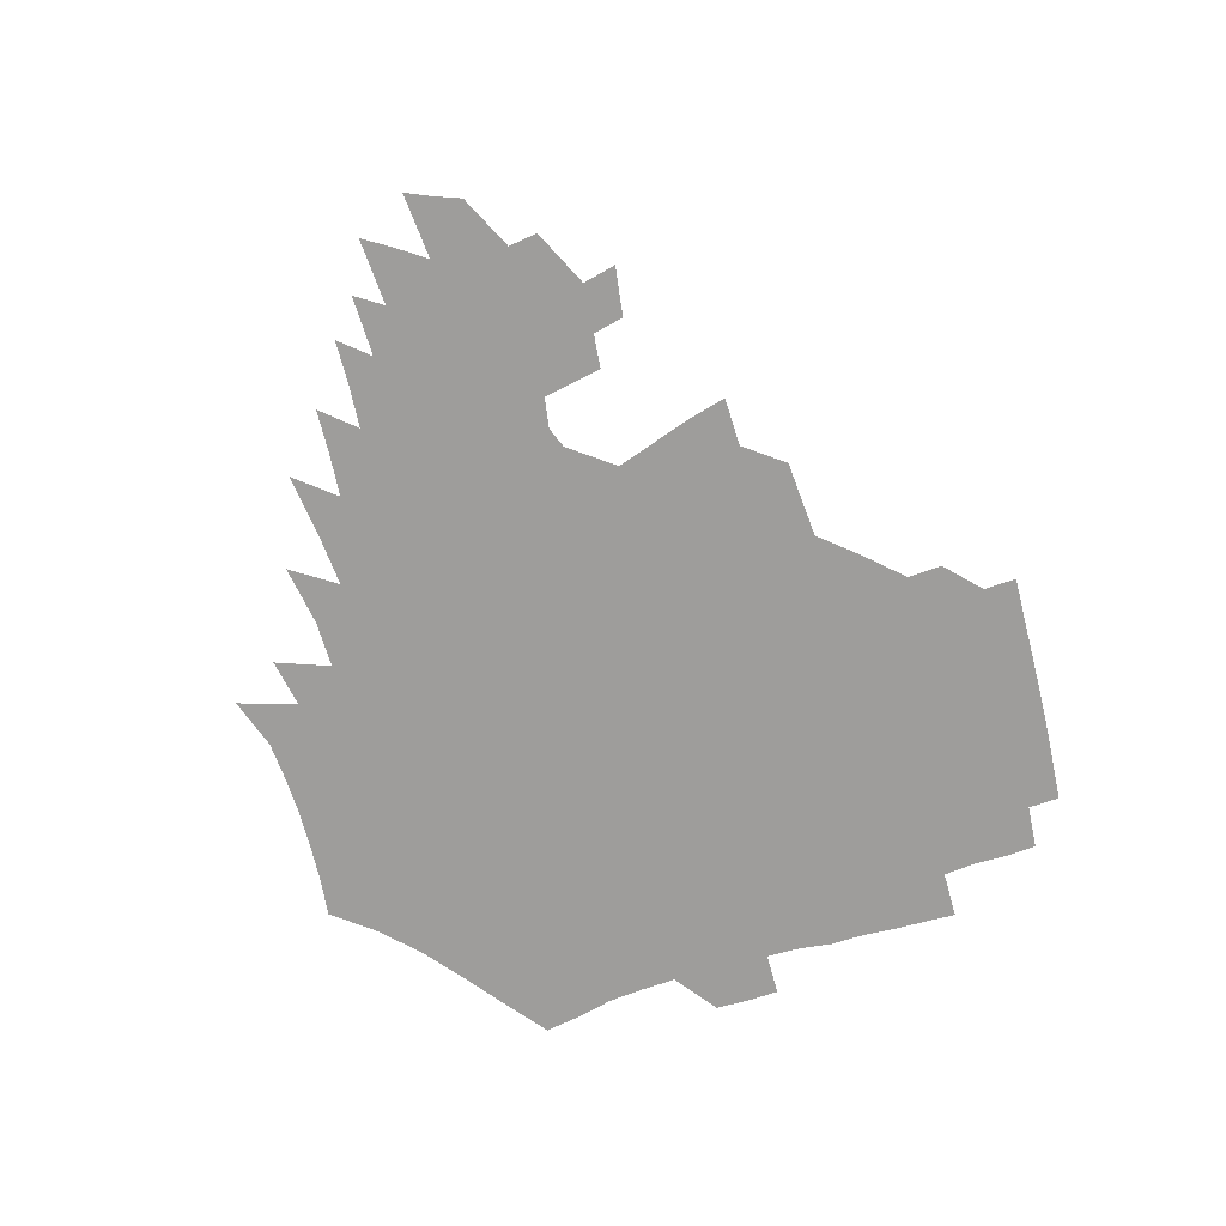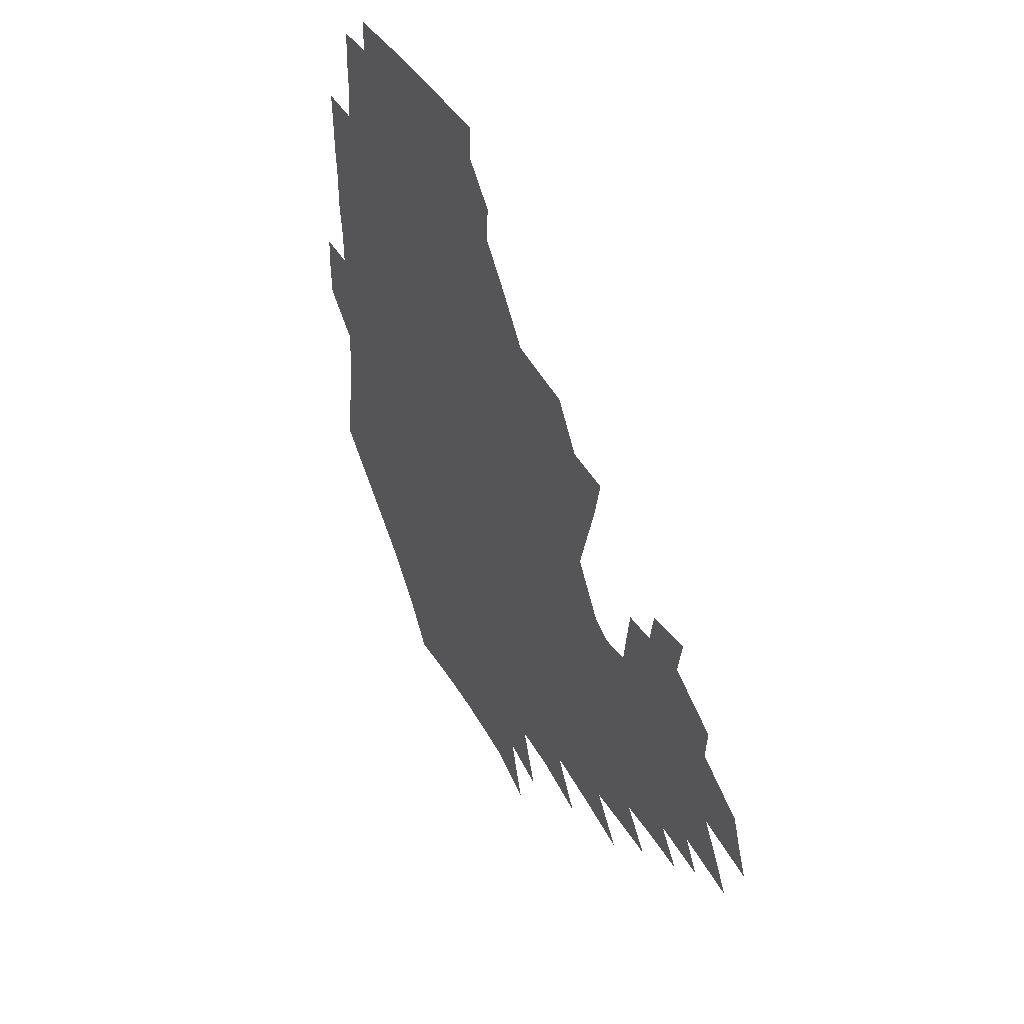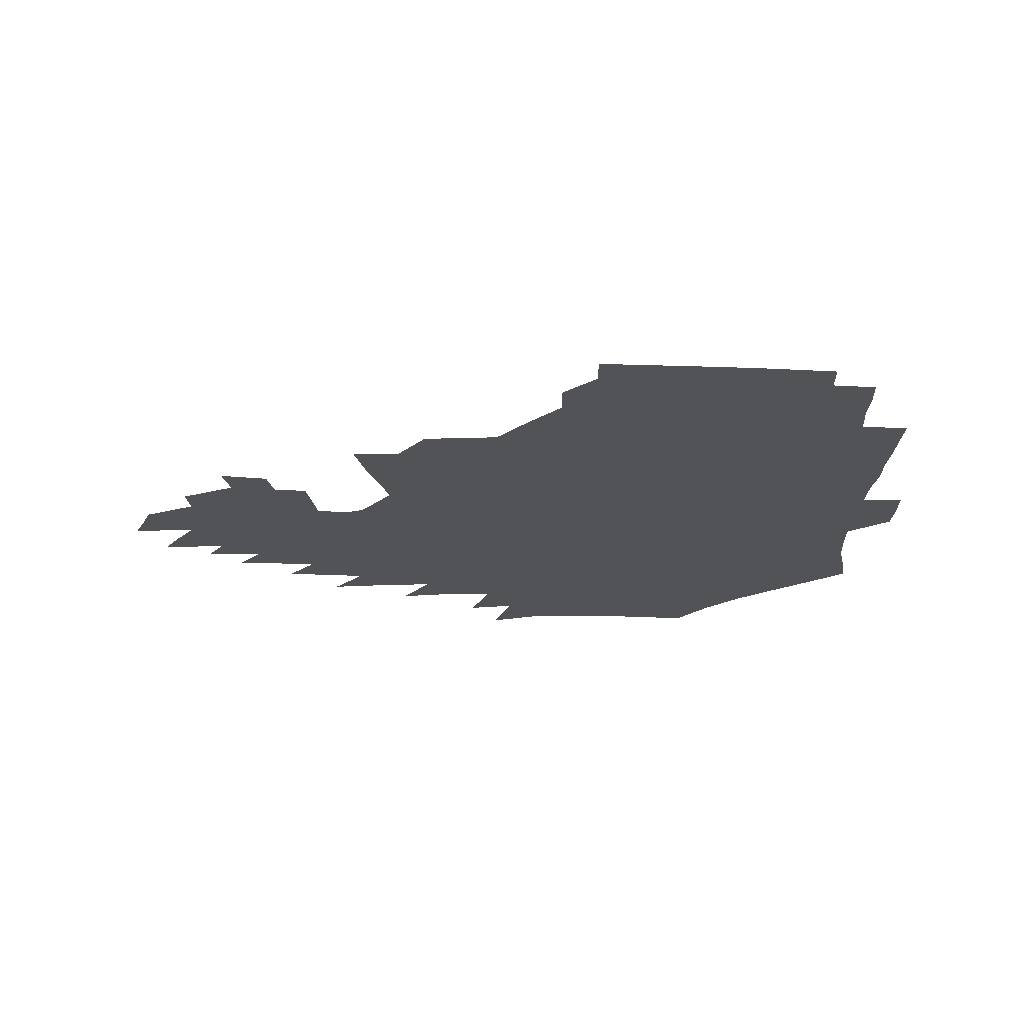
<metadata>
{"format":"obj","ext":"obj","renderer":"f3d","projection":"perspective","resolution":1024,"background":"white","views":[{"elev":-70.6,"azim":107.4,"up":"+Z"},{"elev":41.1,"azim":63.8,"up":"+Y"},{"elev":-22.4,"azim":179.7,"up":"+Z"}]}
</metadata>
<code>
v 188.2 254 0
v 187.5 268.6 0
v 187.9 282.9 0
v 200.2 176.2 0
v 202.7 192 0
v 206.3 208.6 0
v 207.4 224.3 0
v 207.9 239.7 0
v 206.9 254.5 0
v 206.9 269.1 0
v 206.6 283.5 0
v 206.1 298.3 0
v 203.9 313.3 0
v 203.9 328 0
v 202.7 342.6 0
v 202.1 356.8 0
v 201.3 370.5 0
v 217.7 162.9 0
v 219.1 178.4 0
v 222.3 194.8 0
v 224.3 210.4 0
v 227.5 226.3 0
v 228.4 240.9 0
v 226 255.4 0
v 225.7 270 0
v 225.1 284.6 0
v 224.6 299.3 0
v 224 314 0
v 222.8 328.7 0
v 222.9 343.2 0
v 223.2 357.3 0
v 222.3 371.1 0
v 223.4 385.3 0
v 222.9 399.5 0
v 223.7 413.5 0
v 236.1 149.2 0
v 235.7 164.4 0
v 238.1 180.6 0
v 239.5 196.1 0
v 241.1 211.6 0
v 242.5 226.7 0
v 244.9 241.8 0
v 242.8 256.1 0
v 241.5 270.7 0
v 240.9 285.4 0
v 242 300 0
v 240.5 314.8 0
v 240 329.6 0
v 240.8 344.2 0
v 241 358.6 0
v 240.6 372.9 0
v 241.3 387.2 0
v 241.7 401.3 0
v 243 415.3 0
v 243.4 429.1 0
v 254.6 134.9 0
v 255.5 151.6 0
v 255.9 167.3 0
v 256.2 182.6 0
v 257.2 198 0
v 257.7 212.8 0
v 258.2 227.5 0
v 259.1 242.3 0
v 258.3 256.7 0
v 257.3 271.3 0
v 256.8 286 0
v 256.1 300.8 0
v 256 315.6 0
v 256.8 330.4 0
v 256.9 345.1 0
v 257.3 359.6 0
v 257.1 374.1 0
v 257.4 388.5 0
v 258.4 402.9 0
v 259.3 416.9 0
v 260.3 430.6 0
v 271.2 118.9 0
v 273.6 138.5 0
v 273.6 154.3 0
v 273.1 169.4 0
v 273.6 184.7 0
v 273.2 199.2 0
v 273.7 214 0
v 273.7 228.4 0
v 273.6 242.7 0
v 272.6 257.2 0
v 271.7 271.8 0
v 271.1 286.5 0
v 271.1 301.3 0
v 271.1 316.2 0
v 271.7 331 0
v 271.7 345.8 0
v 271.5 360.4 0
v 272.6 375.1 0
v 272.7 389.6 0
v 274.3 404.1 0
v 274.5 418.1 0
v 276.1 432.1 0
v 286.6 99.95 0
v 288.9 122.7 0
v 289.5 140.4 0
v 289 155.9 0
v 289.4 171.5 0
v 289 186.1 0
v 288.8 200.6 0
v 288.7 214.8 0
v 288.9 229.1 0
v 287.9 243.2 0
v 287.1 257.5 0
v 286 272.2 0
v 286.1 286.9 0
v 285.7 301.7 0
v 285.8 316.6 0
v 286.2 331.5 0
v 286.5 346.3 0
v 287.1 361.2 0
v 287.3 375.9 0
v 288.3 390.7 0
v 288.7 405 0
v 289.7 419.2 0
v 290.3 433 0
v 303.8 102.3 0
v 304.8 125.1 0
v 304.5 142 0
v 303.9 157.3 0
v 303.8 172.7 0
v 303.5 187.4 0
v 302.8 201.3 0
v 303.4 215.8 0
v 303.6 229.7 0
v 302.4 243.5 0
v 301.3 257.8 0
v 300.5 272.4 0
v 300.5 287.1 0
v 300.2 302 0
v 300.6 316.9 0
v 300.7 331.8 0
v 301.2 346.8 0
v 301.7 361.6 0
v 302 376.4 0
v 302.8 391.2 0
v 303 405.6 0
v 304.1 420 0
v 304.7 433.8 0
v 320.8 103.6 0
v 319.9 125.6 0
v 319 142.6 0
v 318.3 158.6 0
v 317.8 173.9 0
v 317.4 188.4 0
v 317.1 202.5 0
v 317.1 216.5 0
v 317.3 230.2 0
v 316.6 243.6 0
v 315.7 257.7 0
v 314.8 272.5 0
v 314.6 287.4 0
v 314.5 302.3 0
v 314.9 317.1 0
v 315.3 332 0
v 315.7 346.9 0
v 316.3 361.8 0
v 316.7 376.7 0
v 317.4 391.8 0
v 318 406.3 0
v 318.5 420.5 0
v 319.1 434.6 0
v 337.7 104.5 0
v 335.1 125.6 0
v 333.6 142.6 0
v 332.3 159.1 0
v 331.4 174.9 0
v 330.8 189 0
v 330.4 203.1 0
v 330.2 216.9 0
v 330.2 230.6 0
v 329.8 243.8 0
v 329.5 257.5 0
v 328.8 272.4 0
v 328.5 287.8 0
v 328.7 302.3 0
v 329.3 317 0
v 329.9 331.9 0
v 330.5 346.9 0
v 331.1 361.9 0
v 331.7 376.9 0
v 332.2 392 0
v 332.8 406.6 0
v 333.3 421.1 0
v 333.7 435.3 0
v 354.9 104.3 0
v 350.9 125.4 0
v 348.3 143.2 0
v 346.6 159.1 0
v 345 175.1 0
v 344.1 189.6 0
v 343.5 203.6 0
v 343.1 217.5 0
v 342.9 230.8 0
v 342.8 244 0
v 342.6 257.6 0
v 342.5 272.1 0
v 342.4 287.4 0
v 342.9 301.9 0
v 343.7 316.6 0
v 344.7 331.4 0
v 345.4 346.6 0
v 346.2 361.6 0
v 347.1 376.8 0
v 347.7 391.9 0
v 347.8 407.1 0
v 348.5 421.7 0
v 348.9 436.2 0
v 372.6 103.4 0
v 367.5 124.7 0
v 363.5 143.4 0
v 360.9 159.6 0
v 358.6 175.7 0
v 357.7 189.6 0
v 356.6 203.9 0
v 355.9 217.8 0
v 355.5 231.3 0
v 355.5 244.2 0
v 355.7 257.4 0
v 356 271.7 0
v 356.5 286.2 0
v 357.3 300.9 0
v 358.3 315.7 0
v 359.5 330.9 0
v 360.6 345.9 0
v 361.8 361.1 0
v 362.9 376.4 0
v 363.6 391.8 0
v 364.1 407.2 0
v 395.2 96.01 0
v 386.5 122 0
v 379.4 143.9 0
v 375.7 160.2 0
v 372.9 175.7 0
v 370.7 190.8 0
v 369.7 204.2 0
v 368.5 218.4 0
v 368 231.5 0
v 367.9 244.3 0
v 368.5 257.3 0
v 369.2 271.1 0
v 370.3 285 0
v 371.5 299.5 0
v 372.9 314.5 0
v 374.4 329.8 0
v 376 345 0
v 377.4 360.2 0
v 379 375.6 0
v 408.2 118.2 0
v 399.2 141.9 0
v 391.2 160.7 0
v 387.6 175.9 0
v 385.1 190.5 0
v 382.7 204.9 0
v 380.9 218.9 0
v 380.3 231.7 0
v 380.4 244.3 0
v 381.1 257 0
v 382.2 270.3 0
v 383.6 283.8 0
v 385.3 298.3 0
v 387.3 313.2 0
v 389.3 328.5 0
v 391.3 343.6 0
v 393.5 358.8 0
v 419.8 142.2 0
v 410.3 159.8 0
v 405.4 174.6 0
v 401.7 189.2 0
v 397.7 204.1 0
v 395.1 218.1 0
v 394.9 230.9 0
v 394.2 243.9 0
v 394.2 256.7 0
v 395.5 269.6 0
v 397.3 283.1 0
v 399.2 296.9 0
v 401.8 311.7 0
v 404.1 326.6 0
v 406.8 342 0
v 410.5 357.8 0
v 446.9 138.2 0
v 433.4 158.1 0
v 423.9 174 0
v 420.1 187.8 0
v 414.3 202.9 0
v 409.3 217.8 0
v 408.6 230.4 0
v 408.2 243.2 0
v 408.9 255.9 0
v 409.8 268.7 0
v 411.1 281.8 0
v 413.4 295.3 0
v 417 310 0
v 419.7 324.9 0
v 423.2 340.5 0
v 427.8 356.9 0
v 458 156.6 0
v 448 171.9 0
v 441.1 186 0
v 433.6 201.1 0
v 425.8 216.7 0
v 422.9 229.9 0
v 421.9 242.4 0
v 423.3 254.7 0
v 424.2 267.2 0
v 425.5 280 0
v 429.3 293.1 0
v 433.4 307.7 0
v 437.2 323.4 0
v 441.2 339.4 0
v 485.2 153.7 0
v 470.5 171.3 0
v 460.8 185.6 0
v 454 199.2 0
v 445.1 214.6 0
v 439.7 228.4 0
v 438.2 240.7 0
v 439.1 252.7 0
v 439.7 264.9 0
v 443.2 276.6 0
v 447.9 288.3 0
v 453.2 305.1 0
v 458.8 322.5 0
v 462.9 339.3 0
v 489.5 173.1 0
v 478.7 187.1 0
v 470.2 200.4 0
v 463.9 213.2 0
v 456.8 227.1 0
v 453.7 239.1 0
v 455.4 249.8 0
v 458 260 0
v 463 268.5 0
v 509.4 174.3 0
v 496.2 189.2 0
v 486.9 202 0
v 477.7 215.1 0
v 472.1 226.9 0
v 468.3 238 0
v 467.6 248 0
v 468.9 257 0
v 472.2 265 0
v 514.8 191 0
v 505.7 203.1 0
v 498.2 215 0
v 491.3 226.4 0
v 487.4 237.1 0
v 484.6 247.3 0
v 484.2 257 0
v 486 267.5 0
v 487.9 280 0
v 490.3 293.4 0
v 535 191.8 0
v 523.8 204.8 0
v 519.6 215.9 0
v 512.2 227.3 0
v 508.2 238.2 0
v 506.1 249.1 0
v 505.1 260.2 0
v 503.5 271.2 0
v 503.8 282.7 0
v 505.5 295.2 0
v 508.3 308.8 0
v 550.6 204.8 0
v 542.4 216.9 0
v 536.5 228.3 0
v 531.5 239.6 0
v 529 250.6 0
v 527.1 261.8 0
v 525.7 273.4 0
v 526.9 285.3 0
v 527 297.5 0
v 530.2 312.3 0
v 572.1 215.5 0
v 564.1 228 0
v 555.2 240.5 0
v 552.7 251.2 0
v 550.8 262.1 0
v 550.6 272.8 0
v 552.2 285.7 0
v 584.3 238.6 0
v 579.1 250.1 0
v 574.7 261.4 0
f 8 9 1
f 1 9 2
f 9 10 2
f 2 10 3
f 10 11 3
f 18 19 4
f 4 19 5
f 19 20 5
f 5 20 6
f 20 21 6
f 6 21 7
f 21 22 7
f 7 22 8
f 22 23 8
f 8 23 9
f 23 24 9
f 9 24 10
f 24 25 10
f 10 25 11
f 25 26 11
f 11 26 12
f 26 27 12
f 12 27 13
f 27 28 13
f 13 28 14
f 28 29 14
f 14 29 15
f 29 30 15
f 15 30 16
f 30 31 16
f 16 31 17
f 31 32 17
f 36 37 18
f 18 37 19
f 37 38 19
f 19 38 20
f 38 39 20
f 20 39 21
f 39 40 21
f 21 40 22
f 40 41 22
f 22 41 23
f 41 42 23
f 23 42 24
f 42 43 24
f 24 43 25
f 43 44 25
f 25 44 26
f 44 45 26
f 26 45 27
f 45 46 27
f 27 46 28
f 46 47 28
f 28 47 29
f 47 48 29
f 29 48 30
f 48 49 30
f 30 49 31
f 49 50 31
f 31 50 32
f 50 51 32
f 32 51 33
f 51 52 33
f 33 52 34
f 52 53 34
f 34 53 35
f 53 54 35
f 56 57 36
f 36 57 37
f 57 58 37
f 37 58 38
f 58 59 38
f 38 59 39
f 59 60 39
f 39 60 40
f 60 61 40
f 40 61 41
f 61 62 41
f 41 62 42
f 62 63 42
f 42 63 43
f 63 64 43
f 43 64 44
f 64 65 44
f 44 65 45
f 65 66 45
f 45 66 46
f 66 67 46
f 46 67 47
f 67 68 47
f 47 68 48
f 68 69 48
f 48 69 49
f 69 70 49
f 49 70 50
f 70 71 50
f 50 71 51
f 71 72 51
f 51 72 52
f 72 73 52
f 52 73 53
f 73 74 53
f 53 74 54
f 74 75 54
f 54 75 55
f 75 76 55
f 77 78 56
f 56 78 57
f 78 79 57
f 57 79 58
f 79 80 58
f 58 80 59
f 80 81 59
f 59 81 60
f 81 82 60
f 60 82 61
f 82 83 61
f 61 83 62
f 83 84 62
f 62 84 63
f 84 85 63
f 63 85 64
f 85 86 64
f 64 86 65
f 86 87 65
f 65 87 66
f 87 88 66
f 66 88 67
f 88 89 67
f 67 89 68
f 89 90 68
f 68 90 69
f 90 91 69
f 69 91 70
f 91 92 70
f 70 92 71
f 92 93 71
f 71 93 72
f 93 94 72
f 72 94 73
f 94 95 73
f 73 95 74
f 95 96 74
f 74 96 75
f 96 97 75
f 75 97 76
f 97 98 76
f 99 100 77
f 77 100 78
f 100 101 78
f 78 101 79
f 101 102 79
f 79 102 80
f 102 103 80
f 80 103 81
f 103 104 81
f 81 104 82
f 104 105 82
f 82 105 83
f 105 106 83
f 83 106 84
f 106 107 84
f 84 107 85
f 107 108 85
f 85 108 86
f 108 109 86
f 86 109 87
f 109 110 87
f 87 110 88
f 110 111 88
f 88 111 89
f 111 112 89
f 89 112 90
f 112 113 90
f 90 113 91
f 113 114 91
f 91 114 92
f 114 115 92
f 92 115 93
f 115 116 93
f 93 116 94
f 116 117 94
f 94 117 95
f 117 118 95
f 95 118 96
f 118 119 96
f 96 119 97
f 119 120 97
f 97 120 98
f 120 121 98
f 99 122 100
f 122 123 100
f 100 123 101
f 123 124 101
f 101 124 102
f 124 125 102
f 102 125 103
f 125 126 103
f 103 126 104
f 126 127 104
f 104 127 105
f 127 128 105
f 105 128 106
f 128 129 106
f 106 129 107
f 129 130 107
f 107 130 108
f 130 131 108
f 108 131 109
f 131 132 109
f 109 132 110
f 132 133 110
f 110 133 111
f 133 134 111
f 111 134 112
f 134 135 112
f 112 135 113
f 135 136 113
f 113 136 114
f 136 137 114
f 114 137 115
f 137 138 115
f 115 138 116
f 138 139 116
f 116 139 117
f 139 140 117
f 117 140 118
f 140 141 118
f 118 141 119
f 141 142 119
f 119 142 120
f 142 143 120
f 120 143 121
f 143 144 121
f 122 145 123
f 145 146 123
f 123 146 124
f 146 147 124
f 124 147 125
f 147 148 125
f 125 148 126
f 148 149 126
f 126 149 127
f 149 150 127
f 127 150 128
f 150 151 128
f 128 151 129
f 151 152 129
f 129 152 130
f 152 153 130
f 130 153 131
f 153 154 131
f 131 154 132
f 154 155 132
f 132 155 133
f 155 156 133
f 133 156 134
f 156 157 134
f 134 157 135
f 157 158 135
f 135 158 136
f 158 159 136
f 136 159 137
f 159 160 137
f 137 160 138
f 160 161 138
f 138 161 139
f 161 162 139
f 139 162 140
f 162 163 140
f 140 163 141
f 163 164 141
f 141 164 142
f 164 165 142
f 142 165 143
f 165 166 143
f 143 166 144
f 166 167 144
f 145 168 146
f 168 169 146
f 146 169 147
f 169 170 147
f 147 170 148
f 170 171 148
f 148 171 149
f 171 172 149
f 149 172 150
f 172 173 150
f 150 173 151
f 173 174 151
f 151 174 152
f 174 175 152
f 152 175 153
f 175 176 153
f 153 176 154
f 176 177 154
f 154 177 155
f 177 178 155
f 155 178 156
f 178 179 156
f 156 179 157
f 179 180 157
f 157 180 158
f 180 181 158
f 158 181 159
f 181 182 159
f 159 182 160
f 182 183 160
f 160 183 161
f 183 184 161
f 161 184 162
f 184 185 162
f 162 185 163
f 185 186 163
f 163 186 164
f 186 187 164
f 164 187 165
f 187 188 165
f 165 188 166
f 188 189 166
f 166 189 167
f 189 190 167
f 168 191 169
f 191 192 169
f 169 192 170
f 192 193 170
f 170 193 171
f 193 194 171
f 171 194 172
f 194 195 172
f 172 195 173
f 195 196 173
f 173 196 174
f 196 197 174
f 174 197 175
f 197 198 175
f 175 198 176
f 198 199 176
f 176 199 177
f 199 200 177
f 177 200 178
f 200 201 178
f 178 201 179
f 201 202 179
f 179 202 180
f 202 203 180
f 180 203 181
f 203 204 181
f 181 204 182
f 204 205 182
f 182 205 183
f 205 206 183
f 183 206 184
f 206 207 184
f 184 207 185
f 207 208 185
f 185 208 186
f 208 209 186
f 186 209 187
f 209 210 187
f 187 210 188
f 210 211 188
f 188 211 189
f 211 212 189
f 189 212 190
f 212 213 190
f 191 214 192
f 214 215 192
f 192 215 193
f 215 216 193
f 193 216 194
f 216 217 194
f 194 217 195
f 217 218 195
f 195 218 196
f 218 219 196
f 196 219 197
f 219 220 197
f 197 220 198
f 220 221 198
f 198 221 199
f 221 222 199
f 199 222 200
f 222 223 200
f 200 223 201
f 223 224 201
f 201 224 202
f 224 225 202
f 202 225 203
f 225 226 203
f 203 226 204
f 226 227 204
f 204 227 205
f 227 228 205
f 205 228 206
f 228 229 206
f 206 229 207
f 229 230 207
f 207 230 208
f 230 231 208
f 208 231 209
f 231 232 209
f 209 232 210
f 232 233 210
f 210 233 211
f 233 234 211
f 211 234 212
f 214 235 215
f 235 236 215
f 215 236 216
f 236 237 216
f 216 237 217
f 237 238 217
f 217 238 218
f 238 239 218
f 218 239 219
f 239 240 219
f 219 240 220
f 240 241 220
f 220 241 221
f 241 242 221
f 221 242 222
f 242 243 222
f 222 243 223
f 243 244 223
f 223 244 224
f 244 245 224
f 224 245 225
f 245 246 225
f 225 246 226
f 246 247 226
f 226 247 227
f 247 248 227
f 227 248 228
f 248 249 228
f 228 249 229
f 249 250 229
f 229 250 230
f 250 251 230
f 230 251 231
f 251 252 231
f 231 252 232
f 252 253 232
f 232 253 233
f 236 254 237
f 254 255 237
f 237 255 238
f 255 256 238
f 238 256 239
f 256 257 239
f 239 257 240
f 257 258 240
f 240 258 241
f 258 259 241
f 241 259 242
f 259 260 242
f 242 260 243
f 260 261 243
f 243 261 244
f 261 262 244
f 244 262 245
f 262 263 245
f 245 263 246
f 263 264 246
f 246 264 247
f 264 265 247
f 247 265 248
f 265 266 248
f 248 266 249
f 266 267 249
f 249 267 250
f 267 268 250
f 250 268 251
f 268 269 251
f 251 269 252
f 269 270 252
f 252 270 253
f 255 271 256
f 271 272 256
f 256 272 257
f 272 273 257
f 257 273 258
f 273 274 258
f 258 274 259
f 274 275 259
f 259 275 260
f 275 276 260
f 260 276 261
f 276 277 261
f 261 277 262
f 277 278 262
f 262 278 263
f 278 279 263
f 263 279 264
f 279 280 264
f 264 280 265
f 280 281 265
f 265 281 266
f 281 282 266
f 266 282 267
f 282 283 267
f 267 283 268
f 283 284 268
f 268 284 269
f 284 285 269
f 269 285 270
f 285 286 270
f 271 287 272
f 287 288 272
f 272 288 273
f 288 289 273
f 273 289 274
f 289 290 274
f 274 290 275
f 290 291 275
f 275 291 276
f 291 292 276
f 276 292 277
f 292 293 277
f 277 293 278
f 293 294 278
f 278 294 279
f 294 295 279
f 279 295 280
f 295 296 280
f 280 296 281
f 296 297 281
f 281 297 282
f 297 298 282
f 282 298 283
f 298 299 283
f 283 299 284
f 299 300 284
f 284 300 285
f 300 301 285
f 285 301 286
f 301 302 286
f 288 303 289
f 303 304 289
f 289 304 290
f 304 305 290
f 290 305 291
f 305 306 291
f 291 306 292
f 306 307 292
f 292 307 293
f 307 308 293
f 293 308 294
f 308 309 294
f 294 309 295
f 309 310 295
f 295 310 296
f 310 311 296
f 296 311 297
f 311 312 297
f 297 312 298
f 312 313 298
f 298 313 299
f 313 314 299
f 299 314 300
f 314 315 300
f 300 315 301
f 315 316 301
f 301 316 302
f 303 317 304
f 317 318 304
f 304 318 305
f 318 319 305
f 305 319 306
f 319 320 306
f 306 320 307
f 320 321 307
f 307 321 308
f 321 322 308
f 308 322 309
f 322 323 309
f 309 323 310
f 323 324 310
f 310 324 311
f 324 325 311
f 311 325 312
f 325 326 312
f 312 326 313
f 326 327 313
f 313 327 314
f 327 328 314
f 314 328 315
f 328 329 315
f 315 329 316
f 329 330 316
f 318 331 319
f 331 332 319
f 319 332 320
f 332 333 320
f 320 333 321
f 333 334 321
f 321 334 322
f 334 335 322
f 322 335 323
f 335 336 323
f 323 336 324
f 336 337 324
f 324 337 325
f 337 338 325
f 325 338 326
f 338 339 326
f 326 339 327
f 331 340 332
f 340 341 332
f 332 341 333
f 341 342 333
f 333 342 334
f 342 343 334
f 334 343 335
f 343 344 335
f 335 344 336
f 344 345 336
f 336 345 337
f 345 346 337
f 337 346 338
f 346 347 338
f 338 347 339
f 347 348 339
f 341 349 342
f 349 350 342
f 342 350 343
f 350 351 343
f 343 351 344
f 351 352 344
f 344 352 345
f 352 353 345
f 345 353 346
f 353 354 346
f 346 354 347
f 354 355 347
f 347 355 348
f 355 356 348
f 349 359 350
f 359 360 350
f 350 360 351
f 360 361 351
f 351 361 352
f 361 362 352
f 352 362 353
f 362 363 353
f 353 363 354
f 363 364 354
f 354 364 355
f 364 365 355
f 355 365 356
f 365 366 356
f 356 366 357
f 366 367 357
f 357 367 358
f 367 368 358
f 360 370 361
f 370 371 361
f 361 371 362
f 371 372 362
f 362 372 363
f 372 373 363
f 363 373 364
f 373 374 364
f 364 374 365
f 374 375 365
f 365 375 366
f 375 376 366
f 366 376 367
f 376 377 367
f 367 377 368
f 377 378 368
f 368 378 369
f 378 379 369
f 371 380 372
f 380 381 372
f 372 381 373
f 381 382 373
f 373 382 374
f 382 383 374
f 374 383 375
f 383 384 375
f 375 384 376
f 384 385 376
f 376 385 377
f 385 386 377
f 377 386 378
f 382 387 383
f 387 388 383
f 383 388 384
f 388 389 384
f 384 389 385

</code>
